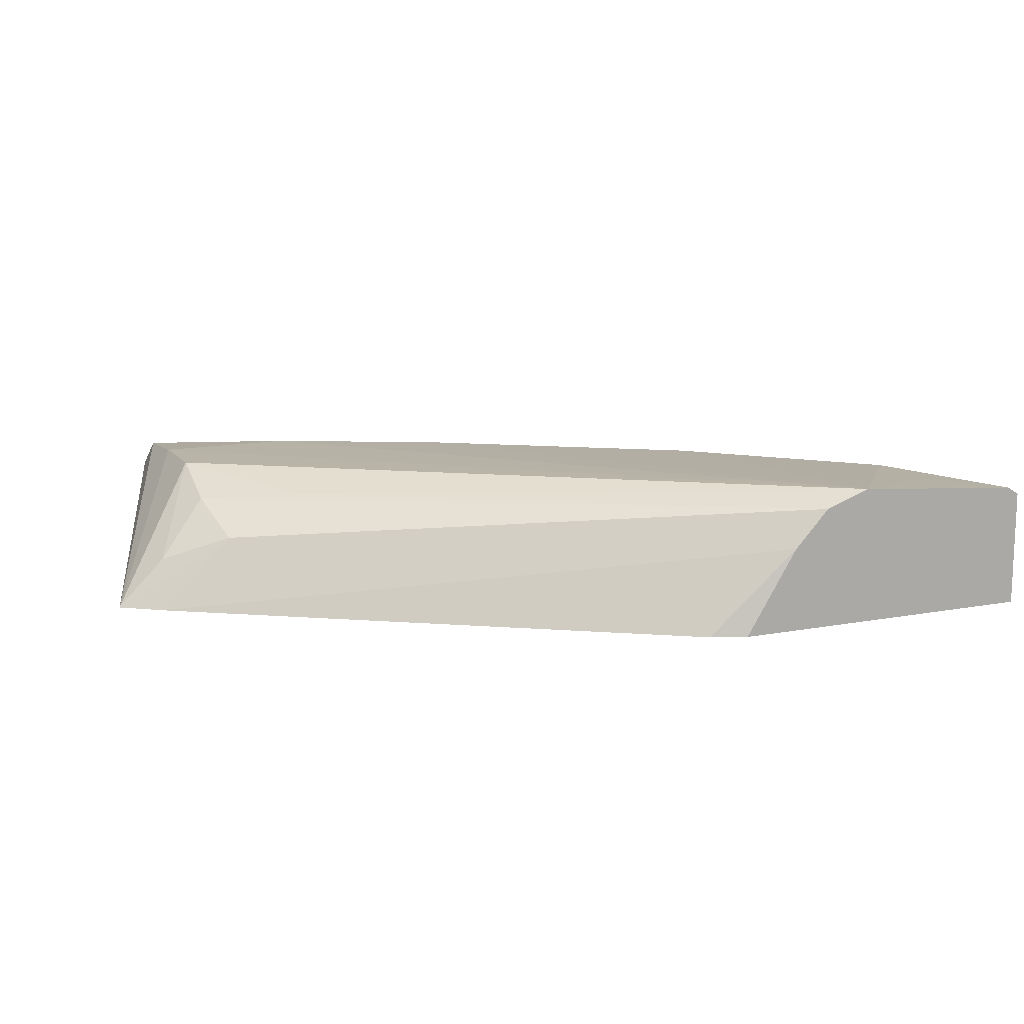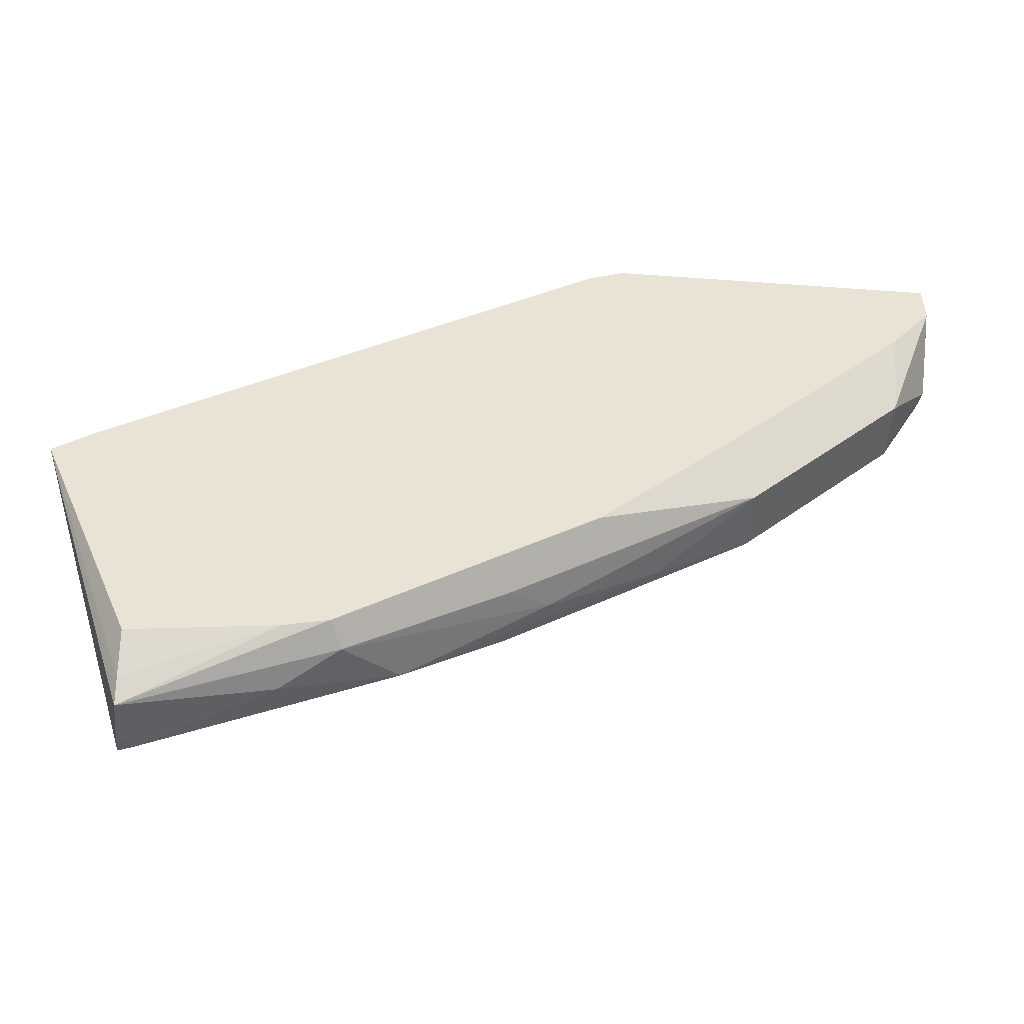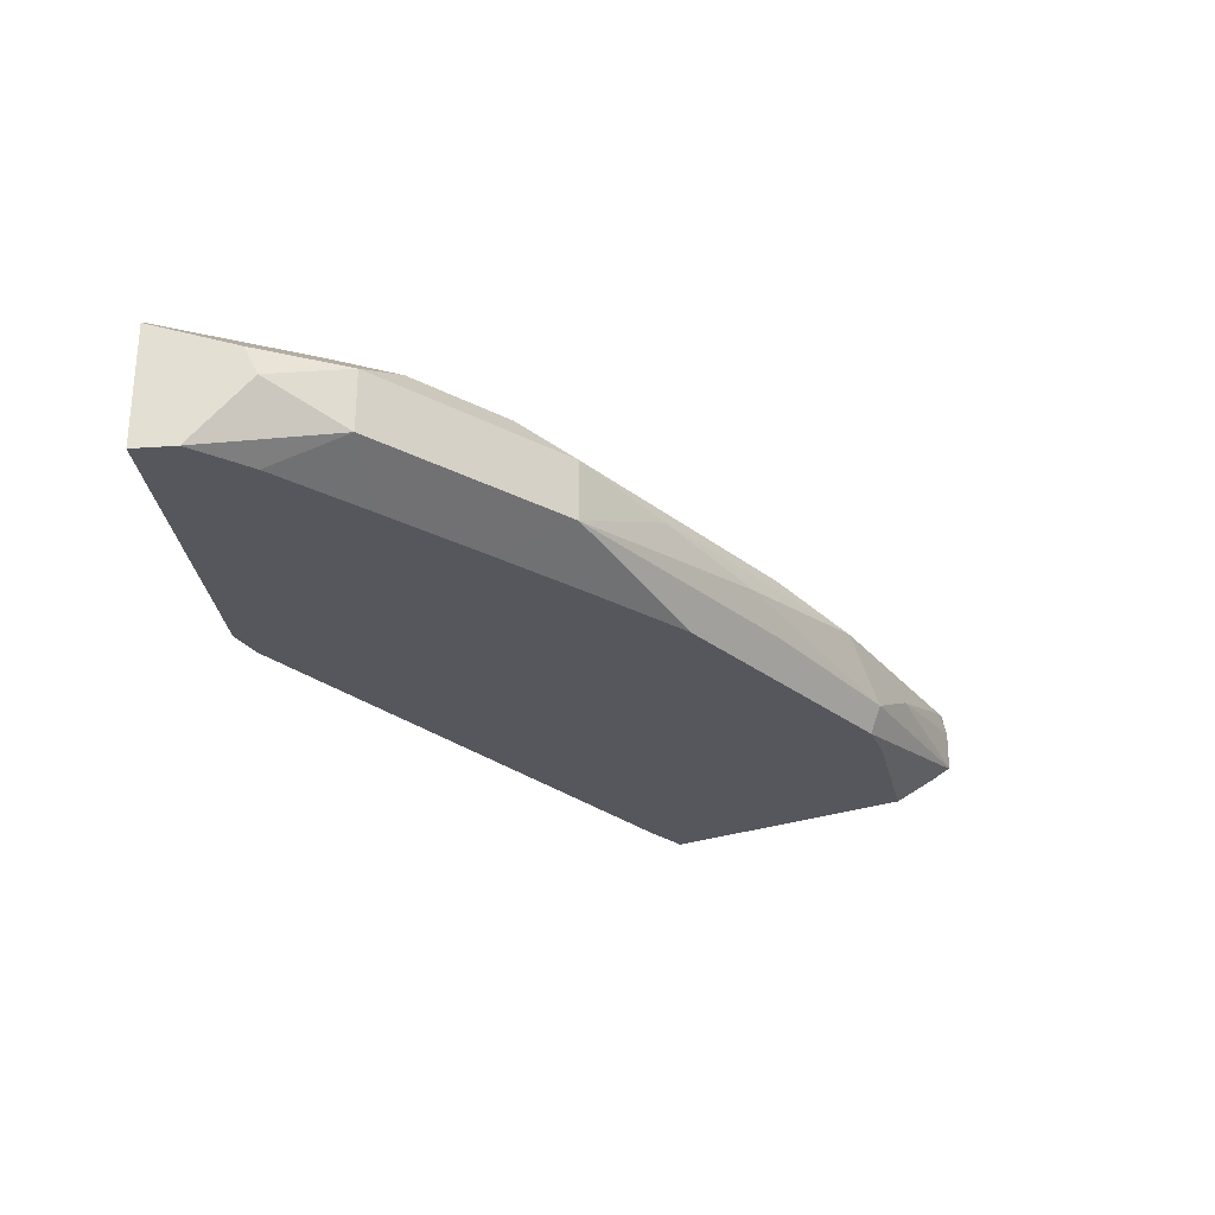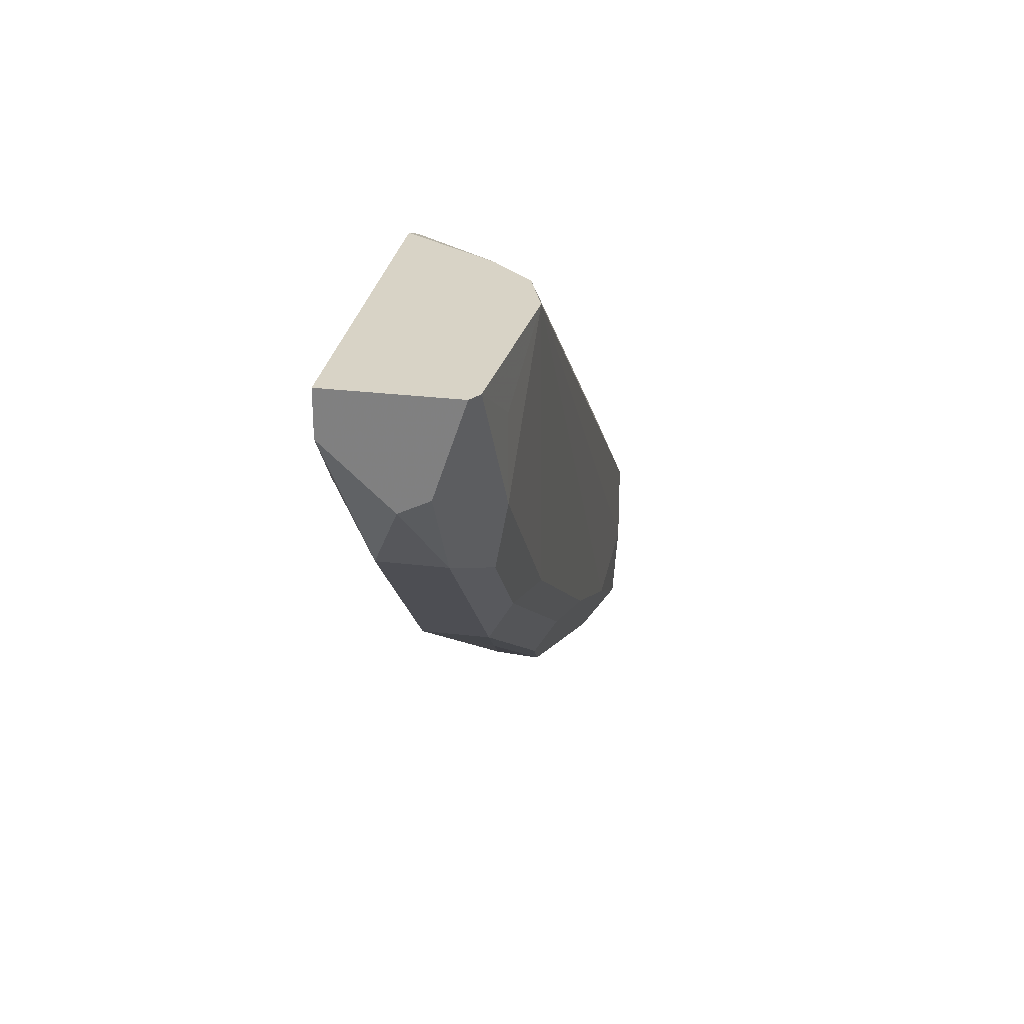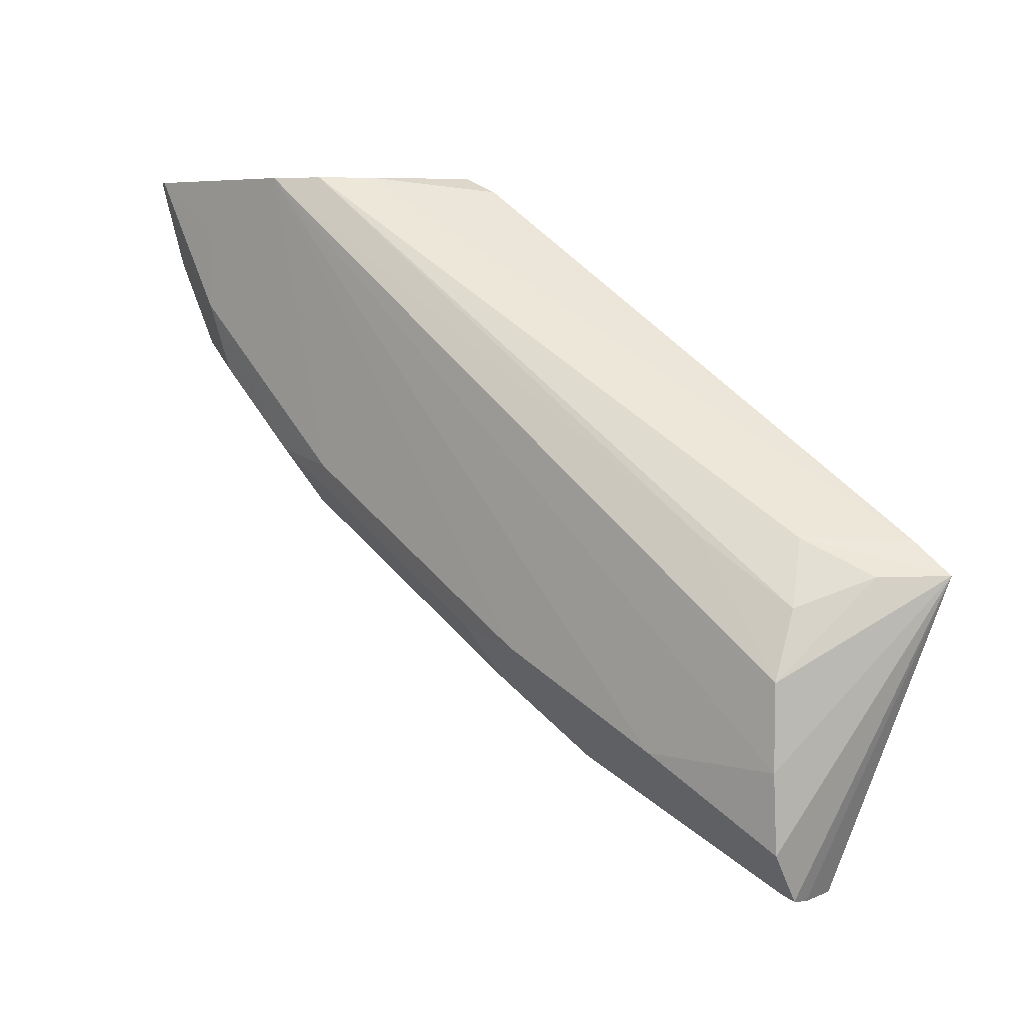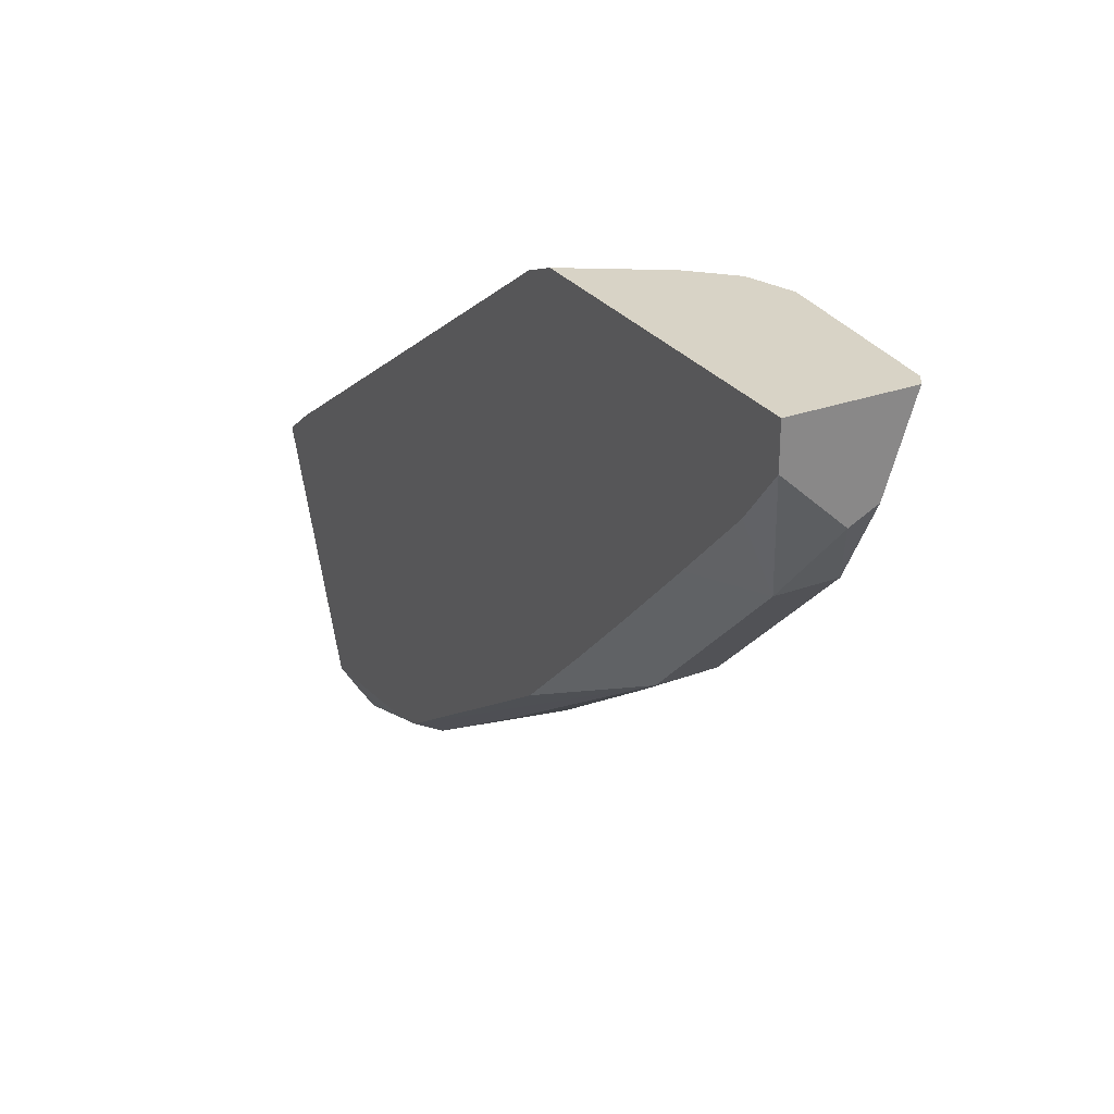
<metadata>
{"format":"obj","ext":"obj","renderer":"f3d","projection":"perspective","resolution":1024,"background":"white","views":[{"elev":13.0,"azim":-23.7,"up":"+Y"},{"elev":-50.0,"azim":-4.6,"up":"+Z"},{"elev":-27.5,"azim":96.2,"up":"+Y"},{"elev":28.1,"azim":100.4,"up":"+Z"},{"elev":6.2,"azim":-141.6,"up":"+Z"},{"elev":27.9,"azim":60.9,"up":"+Z"}]}
</metadata>
<code>
v 0.3055 -0.3486 -0.7069
v 0.3356 -0.3486 -0.8415
v 0.4248 -0.3486 -0.8278
v 0.403 -0.3486 -0.8332
v 0.3426 -0.3325 -0.8664
v 0.3356 -0.3377 -0.8595
v 0.3356 -0.3307 -0.8699
v 0.2859 -0.3486 -0.7215
v 0.3426 -0.3123 -0.7052
v 0.3101 -0.3244 -0.7215
v 0.3356 -0.2961 -0.7344
v 0.3356 -0.2821 -0.7657
v 0.3829 -0.2922 -0.7052
v 0.6096 -0.2864 -0.5397
v 0.5914 -0.3055 -0.5397
v 0.5645 -0.3486 -0.5397
v 0.5467 -0.3486 -0.5468
v 0.7281 -0.3486 -0.5611
v 0.7281 -0.3486 -0.5397
v 0.7281 -0.2892 -0.5397
v 0.7281 -0.3036 -0.583
v 0.7052 -0.3023 -0.6247
v 0.7222 -0.2853 -0.5397
v 0.6851 -0.2821 -0.6045
v 0.6783 -0.2888 -0.6381
v 0.638 -0.2888 -0.6784
v 0.6246 -0.3023 -0.7052
v 0.7052 -0.3325 -0.6247
v 0.7281 -0.3174 -0.5899
v 0.7069 -0.3486 -0.5876
v 0.6676 -0.3486 -0.6274
v 0.6273 -0.3486 -0.6677
v 0.5457 -0.3486 -0.7471
v 0.5876 -0.3486 -0.7069
v 0.6246 -0.3325 -0.7052
v 0.5038 -0.3325 -0.7858
v 0.5239 -0.3174 -0.7757
v 0.4299 -0.3358 -0.8328
v 0.403 -0.3224 -0.8463
v 0.4568 -0.309 -0.8194
v 0.5776 -0.309 -0.7388
v 0.5038 -0.3023 -0.7858
v 0.5172 -0.2888 -0.759
v 0.4836 -0.2821 -0.7657
v 0.6045 -0.2821 -0.6851
v 0.6333 -0.2782 -0.5397
v 0.403 -0.2821 -0.806
v 0.3356 -0.2821 -0.806
v 0.3356 -0.2847 -0.8436
v 0.3426 -0.3023 -0.8664
v 0.3356 -0.3109 -0.8699
v 0.3356 -0.3009 -0.8678
v 0.6851 -0.2821 -0.5642
f 44 40 50
f 44 26 43
f 44 45 26
f 44 46 45
f 47 44 49
f 47 48 46
f 47 49 48
f 42 26 27
f 44 50 49
f 47 46 44
f 42 43 26
f 37 41 35
f 41 40 42
f 41 42 27
f 41 27 35
f 37 40 41
f 37 38 40
f 38 39 40
f 38 7 39
f 38 5 7
f 36 3 38
f 38 3 5
f 42 40 43
f 44 43 40
f 28 35 27
f 39 51 50
f 36 38 37
f 32 35 28
f 8 10 12
f 20 23 16
f 26 24 25
f 26 45 24
f 24 45 46
f 53 23 24
f 53 24 46
f 53 46 23
f 23 46 16
f 14 16 46
f 13 14 46
f 13 46 12
f 48 12 46
f 48 8 12
f 48 49 8
f 52 8 49
f 52 49 50
f 52 50 51
f 52 51 8
f 7 8 51
f 39 7 51
f 39 50 40
f 36 37 35
f 22 25 24
f 30 18 33
f 17 1 16
f 15 1 17
f 15 17 16
f 15 16 14
f 15 14 1
f 9 1 14
f 11 9 14
f 11 14 13
f 11 13 12
f 11 12 10
f 16 1 3
f 11 10 9
f 8 2 1
f 6 4 2
f 6 2 8
f 6 8 7
f 6 7 5
f 6 5 4
f 4 5 3
f 4 3 2
f 2 3 1
f 36 35 3
f 9 10 8
f 18 16 3
f 9 8 1
f 19 20 16
f 33 18 3
f 19 16 18
f 33 3 35
f 34 33 35
f 34 35 32
f 34 32 33
f 31 30 32
f 31 32 28
f 31 28 30
f 30 28 18
f 28 29 18
f 32 30 33
f 22 23 20
f 20 18 21
f 21 18 29
f 22 20 21
f 22 24 23
f 22 26 25
f 19 18 20
f 22 27 26
f 22 28 27
f 22 29 28
f 22 21 29

</code>
